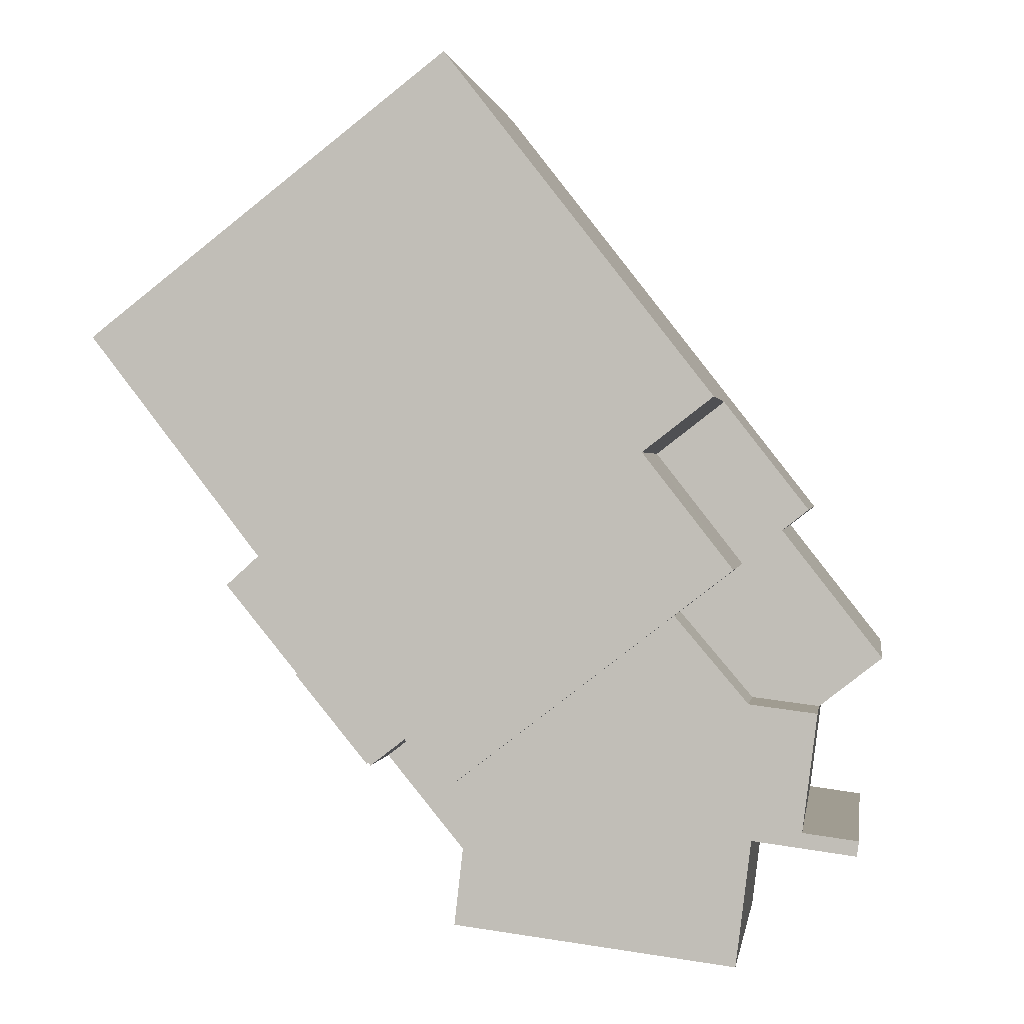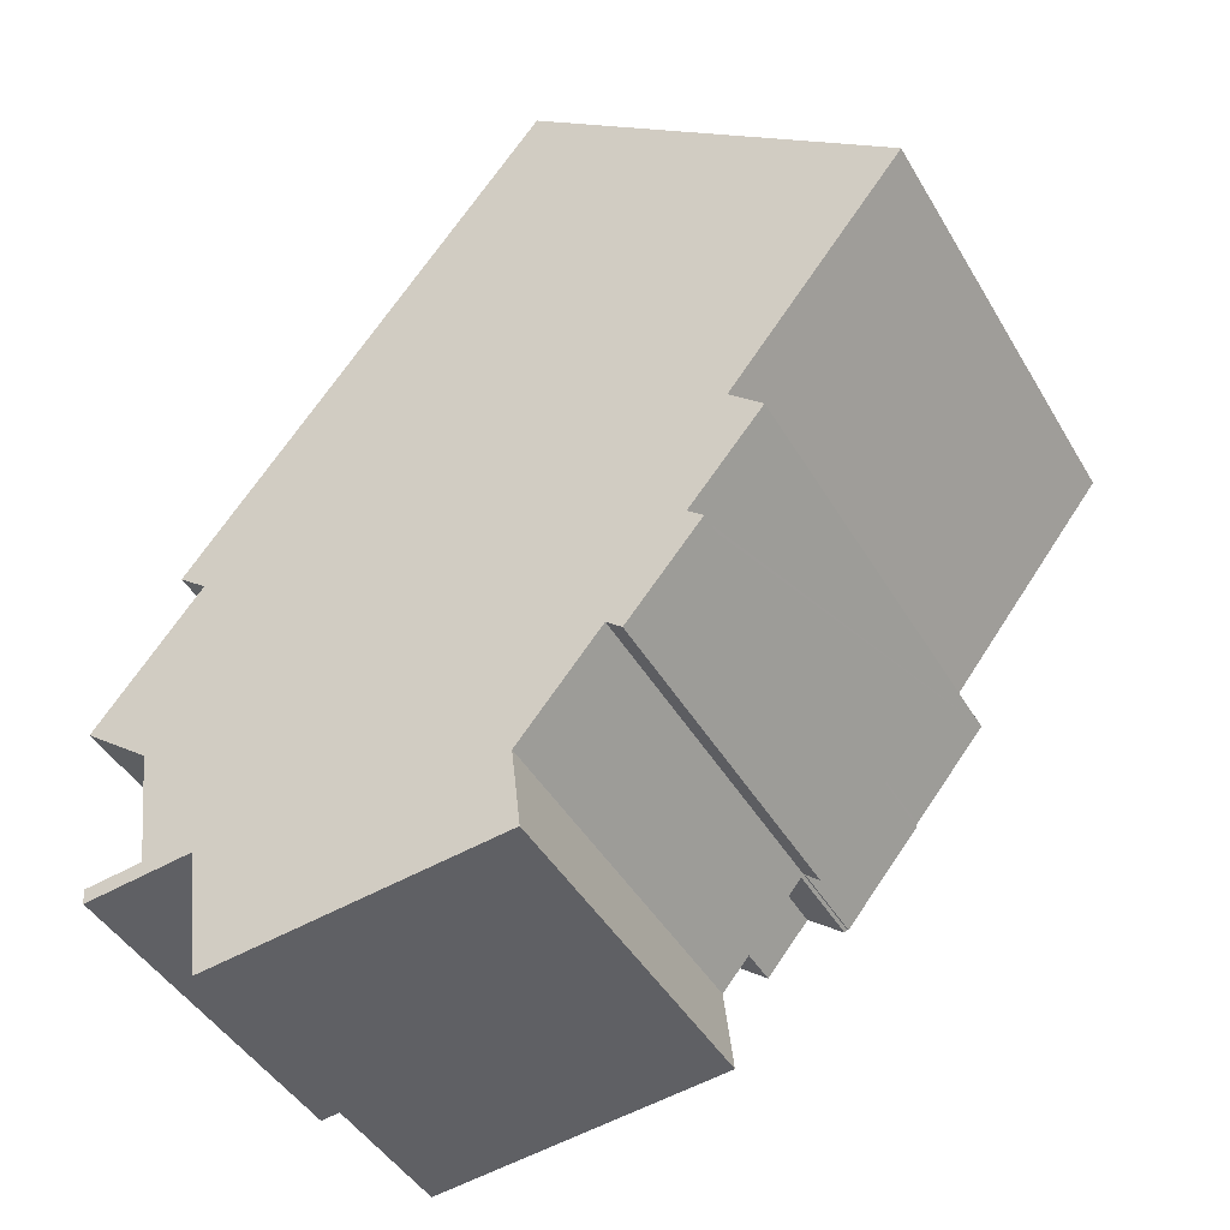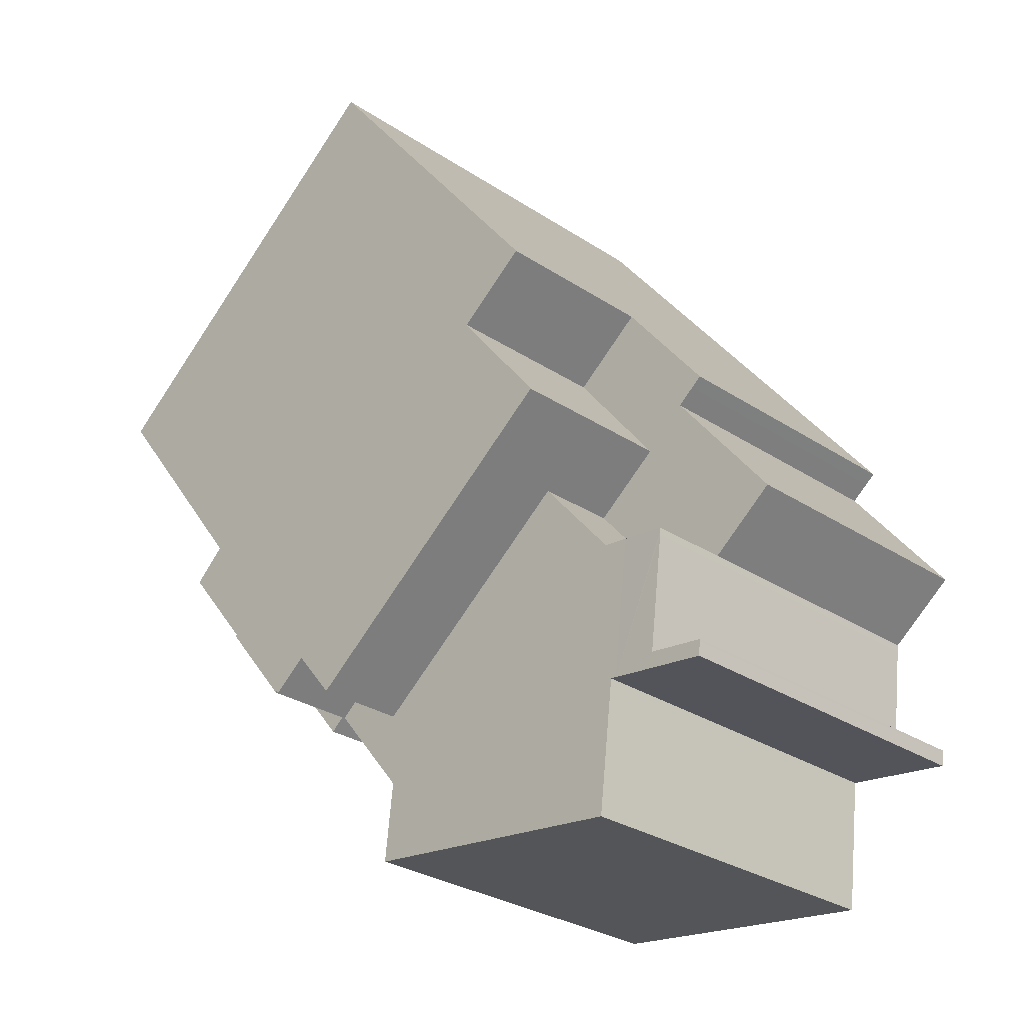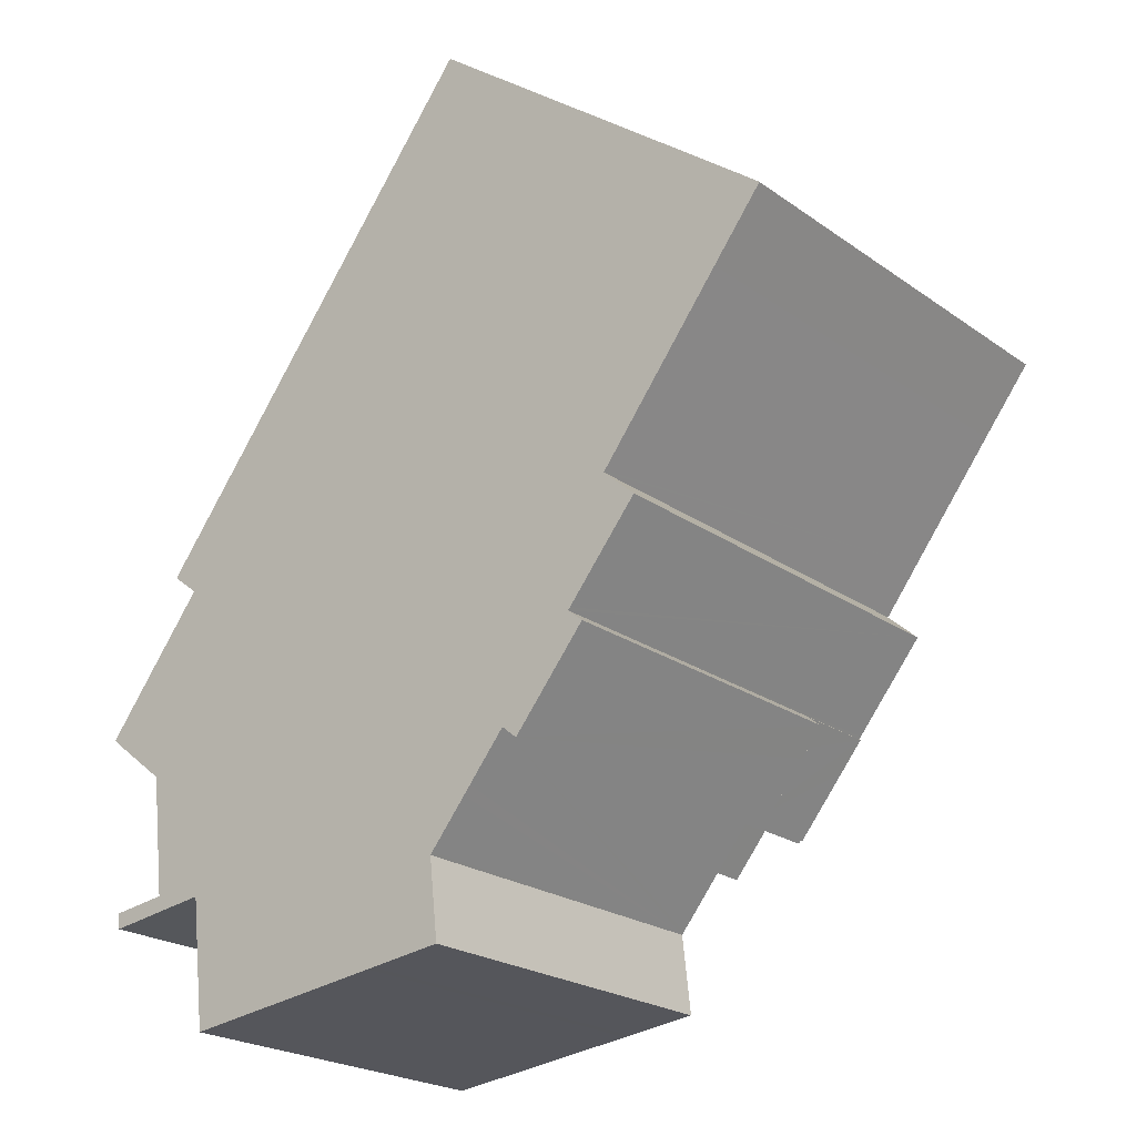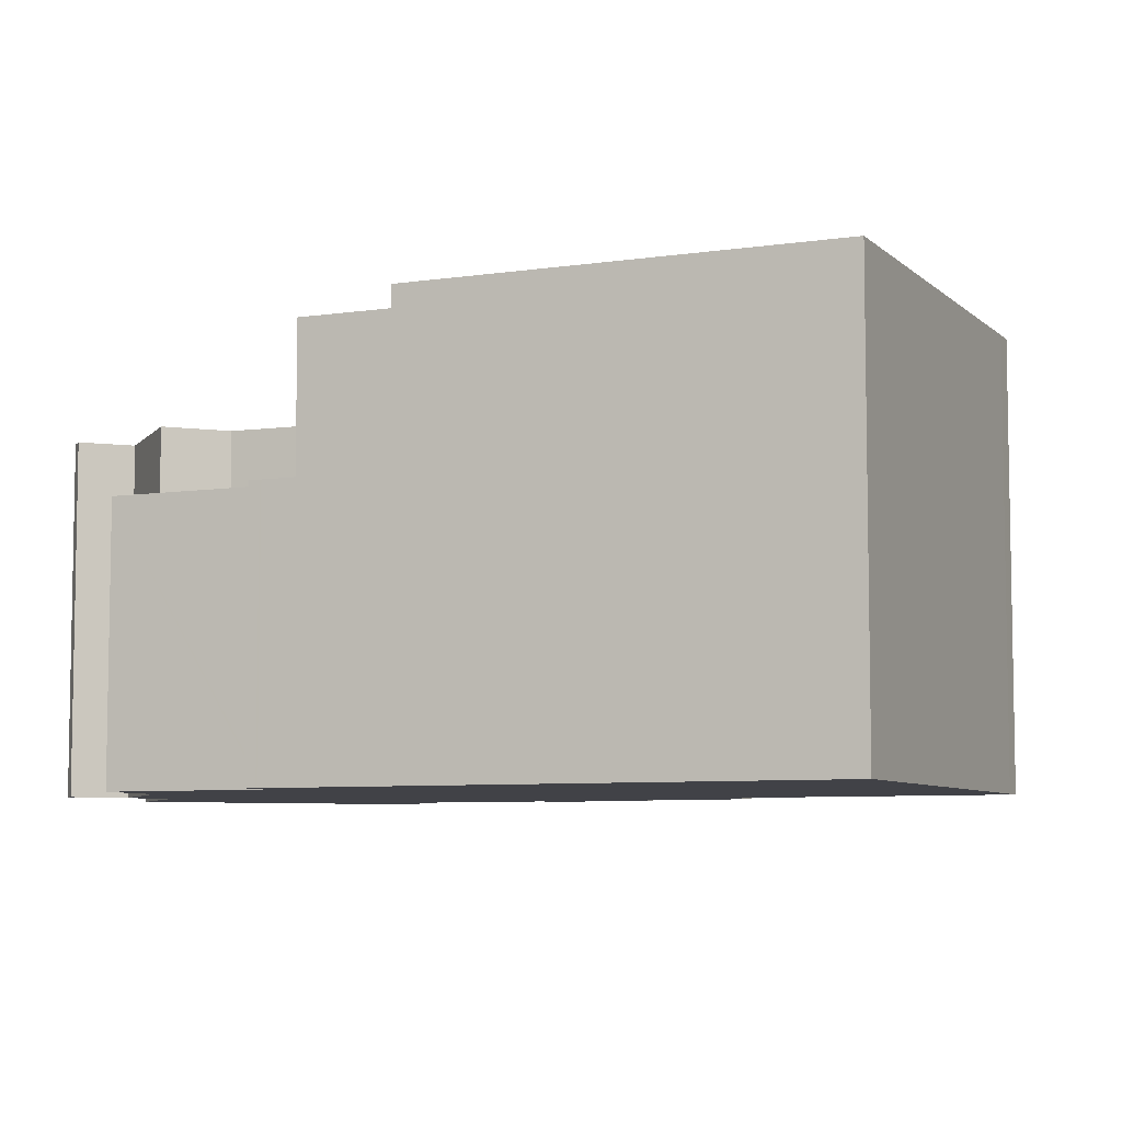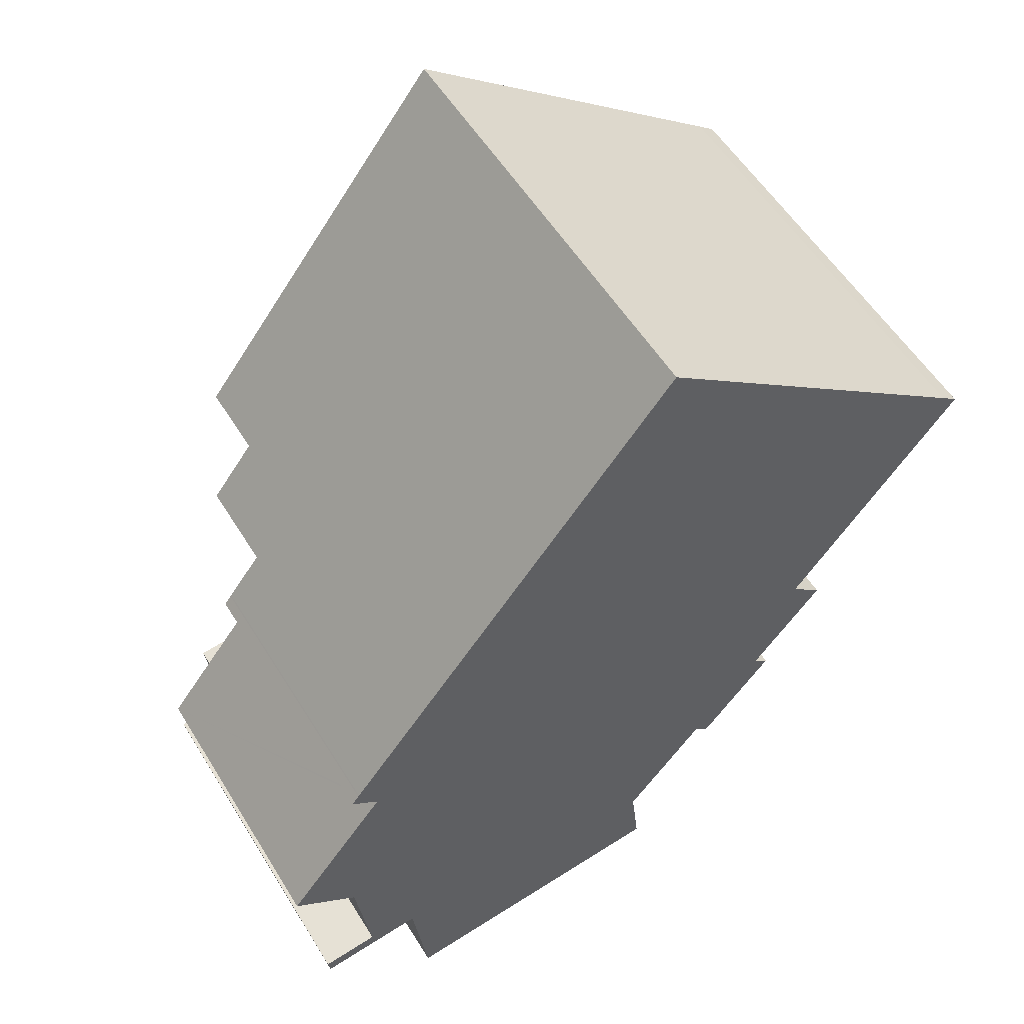
<metadata>
{"format":"obj","ext":"obj","renderer":"f3d","projection":"perspective","resolution":1024,"background":"white","views":[{"elev":0.9,"azim":-171.3,"up":"+Z"},{"elev":-44.1,"azim":28.5,"up":"+Z"},{"elev":-29.1,"azim":-134.3,"up":"+Z"},{"elev":-22.6,"azim":39.8,"up":"+Z"},{"elev":-6.8,"azim":-28.2,"up":"+Y"},{"elev":55.6,"azim":-31.3,"up":"+Z"}]}
</metadata>
<code>
v  16.54 14.41 -3.176
v  16.59 14.41 -3.215
v  16.54 1.945e-16 -3.176
v  16.59 11.55 -3.215
v  17.04 11.55 -3.589
v  17.04 2.198e-16 -3.589
v  16.59 1.969e-16 -3.215
v  3.311 -2.597e-16 4.241
v  0 8.98 5.499e-16
v  0 0 0
v  3.363 -2.638e-16 4.308
v  3.311 8.98 4.241
v  3.363 8.98 4.308
v  5.995 8.98 4.816
v  4.707 14.41 3.164
v  4.707 8.98 3.164
v  7.625 8.98 6.907
v  5.995 14.41 4.816
v  7.625 14.41 6.907
v  0.872 4.182e-17 -0.683
v  0.872 8.98 -0.683
v  18.2 11.55 -1.258
v  18.67 11.55 -1.617
v  18.96 11.55 -0.336
v  19.42 11.55 -0.709
v  15.34 14.41 -2.393
v  16.47 11.55 -3.267
v  15.34 11.55 -2.393
v  16.47 14.41 -3.267
v  2.479 3.425e-16 -5.593
v  0.758 11.55 -5.81
v  0.758 3.558e-16 -5.81
v  2.606 3.415e-16 -5.577
v  2.479 11.55 -5.593
v  2.606 11.55 -5.577
v  25.25 -6.848e-16 11.18
v  24.21 -5.308e-16 8.668
v  25.82 -6.573e-16 10.73
v  19.06 -9.773e-16 15.96
v  22.99 -4.341e-16 7.09
v  16.33 -1.106e-15 18.07
v  21.39 -3.081e-16 5.032
v  14.95 -1.172e-15 19.13
v  14.85 -1.176e-15 19.2
v  14.04 -1.215e-15 19.84
v  11.31 -1.001e-15 16.34
v  20.26 -2.191e-16 3.578
v  20.22 -2.158e-16 3.525
v  18.96 2.057e-17 -0.336
v  18.67 9.901e-17 -1.617
v  19.42 4.341e-17 -0.709
v  18.92 1.819e-17 -0.297
v  19.57 -3.055e-17 0.499
v  21.28 -1.577e-16 2.575
v  8.461 -7.766e-16 12.68
v  18.98 1.323e-17 -0.216
v  6.136 -5.94e-16 9.7
v  16.47 2e-16 -3.267
v  16.06 2.302e-16 -3.759
v  15.36 2.826e-16 -4.616
v  15.14 2.992e-16 -4.887
v  13.98 3.852e-16 -6.29
v  5.336 -5.311e-16 8.674
v  13.92 3.902e-16 -6.372
v  13.93 3.948e-16 -6.447
v  14.03 4.515e-16 -7.373
v  3.706 -4.031e-16 6.583
v  14.21 5.476e-16 -8.943
v  12.57 5.597e-16 -9.14
v  11.82 5.652e-16 -9.231
v  2.742 -3.273e-16 5.346
v  11.61 5.668e-16 -9.256
v  3.285 -2.675e-16 4.369
v  2.71 -3.248e-16 5.304
v  2.814 -2.901e-16 4.738
v  2.475 -3.064e-16 5.004
v  9.463 5.826e-16 -9.515
v  2.109 1.01e-16 -1.65
v  1.391 6.662e-17 -1.088
v  2.371 2.281e-16 -3.725
v  4.268 3.601e-16 -5.881
v  2.137 1.149e-16 -1.877
v  4.07 3.616e-16 -5.906
v  2.586 3.318e-16 -5.419
v  2.539 3.735e-16 -6.099
v  0.768 3.6e-16 -5.88
v  0.823 3.867e-16 -6.316
v  4.784 6.172e-16 -10.08
v  2.121 1.067e-16 -1.743
v  4.28 3.661e-16 -5.979
v  14.95 14.41 19.13
v  16.33 14.41 18.07
v  19.06 14.41 15.96
v  25.25 14.41 11.18
v  22.99 14.41 7.09
v  24.21 14.41 8.668
v  6.152 14.41 8.045
v  5.336 8.98 8.674
v  5.336 14.41 8.674
v  6.152 8.98 8.045
v  25.82 14.41 10.73
v  2.109 8.98 -1.65
v  2.137 11.55 -1.877
v  2.109 11.55 -1.65
v  2.121 11.55 -1.743
v  2.71 8.98 5.304
v  2.742 8.98 5.346
v  3.706 8.98 6.583
v  6.136 14.41 9.7
v  8.461 14.41 12.68
v  11.31 14.41 16.34
v  14.04 14.41 19.84
v  13.92 11.55 -6.372
v  13.98 11.55 -6.29
v  15.14 11.55 -4.887
v  16.06 11.55 -3.759
v  15.36 11.55 -4.616
v  18.98 14.41 -0.216
v  18.92 14.41 -0.297
v  19.57 14.41 0.499
v  21.28 14.41 2.575
v  1.391 8.98 -1.088
v  3.547 8.98 -1.473
v  4.365 8.98 -1.372
v  6.825 8.98 1.529
v  3.285 8.98 4.369
v  2.814 8.98 4.738
v  2.475 8.98 5.004
v  20.22 14.41 3.525
v  18.2 14.41 -1.258
v  18.96 14.41 -0.336
v  13.93 11.55 -6.447
v  14.03 11.55 -7.373
v  14.21 11.55 -8.943
v  4.268 11.55 -5.881
v  4.28 11.55 -5.979
v  4.784 11.55 -10.08
v  6.825 14.41 1.529
v  9.729 14.41 -0.712
v  13.69 14.41 -3.767
v  14 14.41 -4.01
v  20.26 14.41 3.578
v  21.39 14.41 5.032
v  14.85 14.41 19.2
v  14 11.55 -4.01
v  0.768 11.55 -5.88
v  2.539 11.55 -6.099
v  4.07 11.55 -5.906
v  2.586 11.55 -5.419
v  2.371 11.55 -3.725
v  3.547 11.55 -1.473
v  4.365 11.55 -1.372
v  9.463 11.55 -9.515
v  6.825 11.55 1.529
v  9.729 11.55 -0.712
v  11.61 11.55 -9.256
v  13.69 11.55 -3.767
v  11.82 11.55 -9.231
v  12.57 11.55 -9.14
v  0.823 11.55 -6.316
g defaultobject
f 1 2 3
f 4 3 2
f 5 3 4
f 6 3 5
f 7 3 6
f 8 9 10
f 9 8 11
f 9 11 12
f 12 11 13
f 14 15 16
f 15 14 17
f 15 17 18
f 18 17 19
f 9 20 10
f 20 9 21
f 22 5 4
f 5 22 23
f 23 22 24
f 23 24 25
f 26 27 28
f 27 26 29
f 30 31 32
f 31 30 33
f 31 33 34
f 34 33 35
f 36 37 38
f 37 36 39
f 37 39 40
f 40 39 41
f 40 41 42
f 42 41 43
f 42 43 44
f 42 44 45
f 42 45 46
f 42 46 47
f 47 46 48
f 49 50 51
f 50 49 52
f 48 53 54
f 53 48 46
f 53 46 55
f 53 55 56
f 56 55 52
f 52 55 50
f 50 55 6
f 6 55 57
f 6 57 7
f 7 57 3
f 3 57 58
f 58 57 59
f 59 57 60
f 60 57 61
f 61 57 62
f 62 57 63
f 62 63 64
f 64 63 65
f 65 63 66
f 66 63 67
f 66 67 68
f 68 67 69
f 69 67 70
f 70 67 71
f 70 71 72
f 72 71 11
f 11 71 73
f 73 71 74
f 73 74 75
f 75 74 76
f 11 77 72
f 77 11 8
f 77 8 78
f 78 8 79
f 79 8 10
f 79 10 20
f 80 81 82
f 81 80 83
f 83 80 84
f 83 84 33
f 83 33 85
f 85 33 30
f 85 30 32
f 85 32 86
f 85 86 87
f 77 81 88
f 81 77 78
f 81 78 89
f 81 89 82
f 88 81 90
f 41 91 43
f 91 41 92
f 92 41 39
f 92 39 93
f 93 39 36
f 93 36 94
f 95 37 40
f 37 95 96
f 97 98 99
f 98 97 100
f 100 97 19
f 100 19 17
f 101 36 38
f 36 101 94
f 102 89 78
f 89 102 82
f 82 102 103
f 103 102 104
f 103 104 105
f 71 106 74
f 106 71 107
f 107 71 67
f 107 67 108
f 108 67 63
f 108 63 98
f 98 63 57
f 98 57 99
f 99 57 109
f 109 57 55
f 109 55 110
f 110 55 46
f 110 46 111
f 111 46 45
f 111 45 112
f 113 62 64
f 62 113 61
f 61 113 60
f 60 113 59
f 59 113 58
f 58 113 3
f 3 113 114
f 3 114 115
f 3 115 27
f 3 27 1
f 27 115 116
f 116 115 117
f 1 27 29
f 118 52 119
f 52 118 120
f 52 120 121
f 52 121 56
f 56 121 54
f 56 54 53
f 122 123 102
f 123 122 124
f 124 122 21
f 124 21 125
f 125 21 9
f 125 9 12
f 125 12 16
f 16 12 14
f 14 12 13
f 14 13 126
f 14 126 127
f 14 127 128
f 14 128 106
f 14 106 107
f 14 107 108
f 14 108 17
f 17 108 98
f 17 98 100
f 121 48 54
f 48 121 129
f 122 20 21
f 20 122 79
f 79 122 102
f 79 102 78
f 106 76 74
f 76 106 128
f 130 4 2
f 4 130 131
f 4 131 22
f 22 131 24
f 65 113 64
f 113 65 132
f 132 65 66
f 132 66 133
f 133 66 68
f 133 68 134
f 135 90 81
f 90 135 136
f 90 136 88
f 88 136 137
f 51 24 49
f 24 51 25
f 49 119 52
f 119 49 131
f 131 49 24
f 18 138 15
f 138 18 139
f 139 18 140
f 140 18 19
f 140 19 141
f 141 19 26
f 26 19 29
f 109 97 99
f 97 109 19
f 19 109 29
f 29 109 1
f 1 109 2
f 2 109 130
f 130 109 110
f 130 110 119
f 119 110 118
f 118 110 120
f 120 110 111
f 120 111 129
f 129 111 142
f 142 111 143
f 143 111 112
f 143 112 95
f 95 112 96
f 96 112 144
f 96 144 91
f 96 91 92
f 96 92 101
f 101 92 93
f 101 93 94
f 121 120 129
f 131 130 119
f 96 38 37
f 38 96 101
f 141 28 145
f 28 141 26
f 127 76 128
f 76 127 75
f 75 127 126
f 75 126 73
f 73 126 13
f 73 13 11
f 142 48 129
f 48 142 143
f 48 143 47
f 47 143 42
f 34 146 31
f 146 34 147
f 147 34 148
f 148 34 35
f 148 35 149
f 148 149 150
f 148 150 103
f 148 103 105
f 148 105 104
f 148 104 151
f 148 151 135
f 135 151 152
f 136 153 137
f 153 136 135
f 153 135 152
f 153 152 154
f 153 154 155
f 153 155 156
f 156 155 157
f 156 157 158
f 158 157 159
f 159 157 113
f 159 113 132
f 159 132 134
f 134 132 133
f 113 157 114
f 114 157 115
f 115 157 145
f 115 145 28
f 115 28 117
f 117 28 116
f 116 28 27
f 147 160 146
f 31 86 32
f 86 31 146
f 150 82 103
f 82 150 80
f 80 150 149
f 80 149 84
f 84 149 35
f 84 35 33
f 23 6 5
f 6 23 25
f 6 25 50
f 50 25 51
f 123 104 102
f 104 123 124
f 104 124 151
f 151 124 152
f 146 87 86
f 87 146 160
f 143 40 42
f 40 143 95
f 147 87 160
f 87 147 148
f 87 148 135
f 87 135 85
f 85 135 81
f 85 81 83
f 154 124 125
f 124 154 152
f 153 88 137
f 88 153 77
f 77 153 156
f 77 156 72
f 72 156 158
f 72 158 70
f 70 158 159
f 70 159 69
f 69 159 134
f 69 134 68
f 139 154 138
f 154 139 155
f 155 139 140
f 155 140 157
f 157 140 141
f 157 141 145
f 138 16 15
f 16 138 125
f 125 138 154
f 44 112 45
f 112 44 144
f 144 44 43
f 144 43 91

</code>
